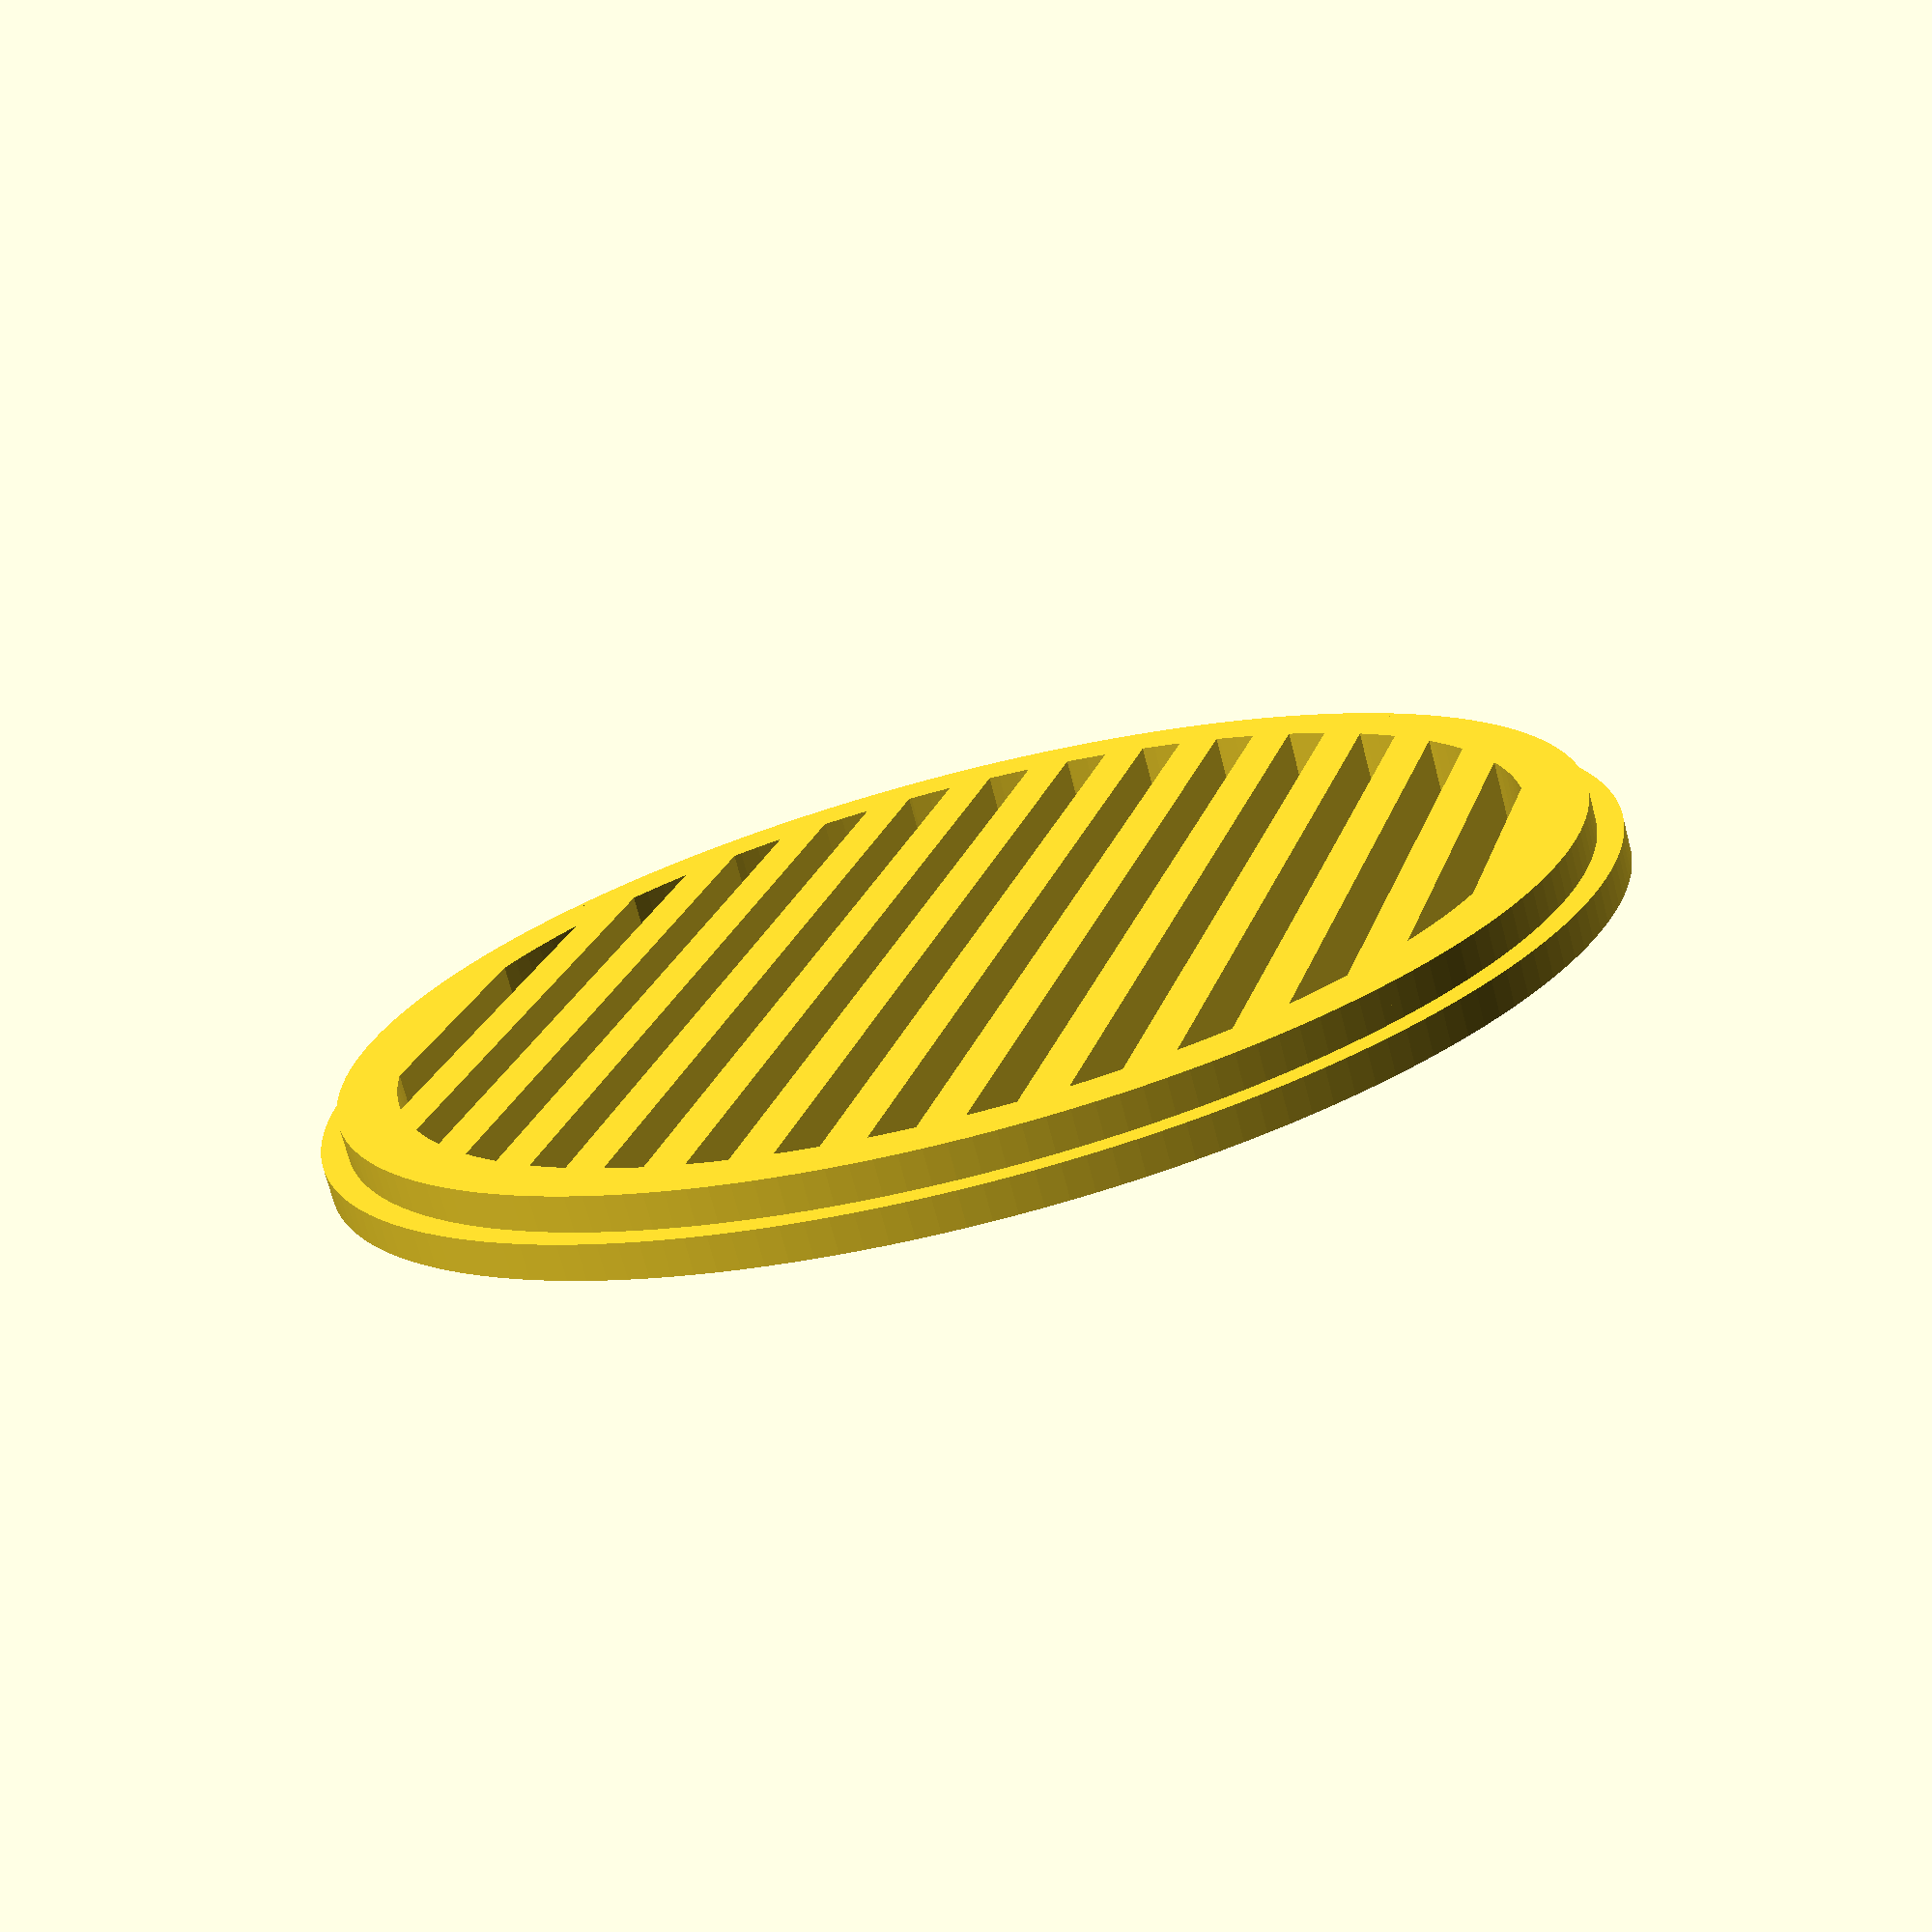
<openscad>

// properties of the translucent shell
$outer_diameter = 150;
$wall_width = 3;
$thickness = 8;
$bar_thickness = 5;
$bar_width = 5;
$bar_spacing = 10;
$rim_width = 10;

$outer_radius = $outer_diameter / 2;

union() {
    difference() {
        union() {
            cylinder($thickness / 2, $outer_radius, $outer_radius, $fa=2);
            cylinder(
                $thickness,
                $outer_radius - $wall_width,
                $outer_radius - $wall_width,
                $fa=2);
        }
        
        translate([0, 0, -5])
            cylinder(
                $thickness + 10,
                $outer_radius - $rim_width,
                $outer_radius - $rim_width,
                $fa=2);
    }
    
    intersection() {
        union() {
            for (i = [-$outer_radius : $bar_spacing : $outer_radius]) {
                translate ([0, i, $thickness / 2])
                    cube([$outer_diameter, $bar_thickness, $thickness], center=true);
            }
        }
        
        translate([0, 0, -5])
            cylinder(
                $thickness + 10,
                $outer_radius - $wall_width - 1,
                $outer_radius - $wall_width - 1, $fa=2);
    }
}

</openscad>
<views>
elev=73.2 azim=284.7 roll=14.6 proj=p view=solid
</views>
